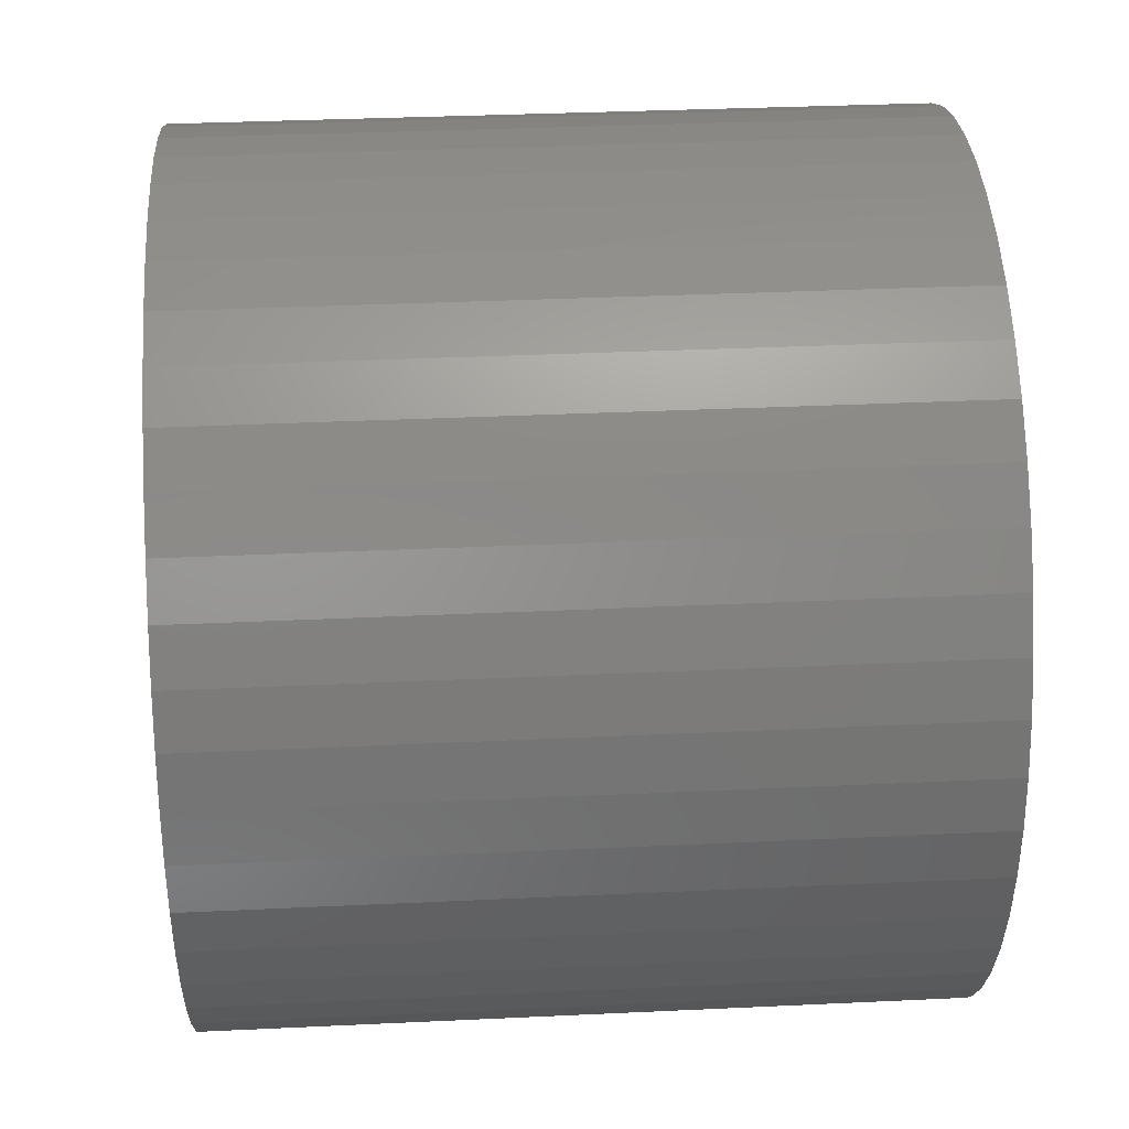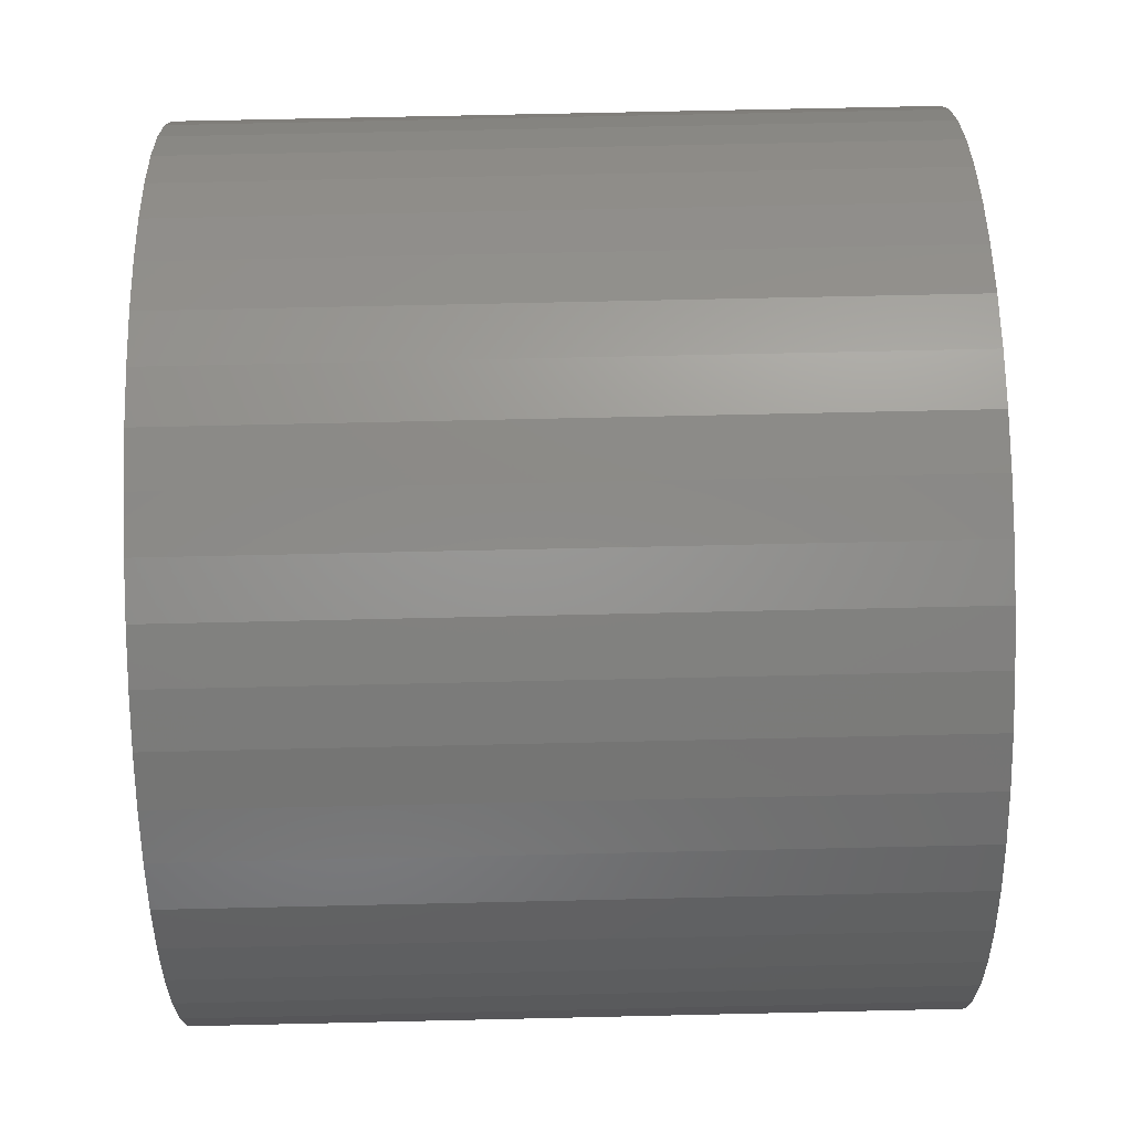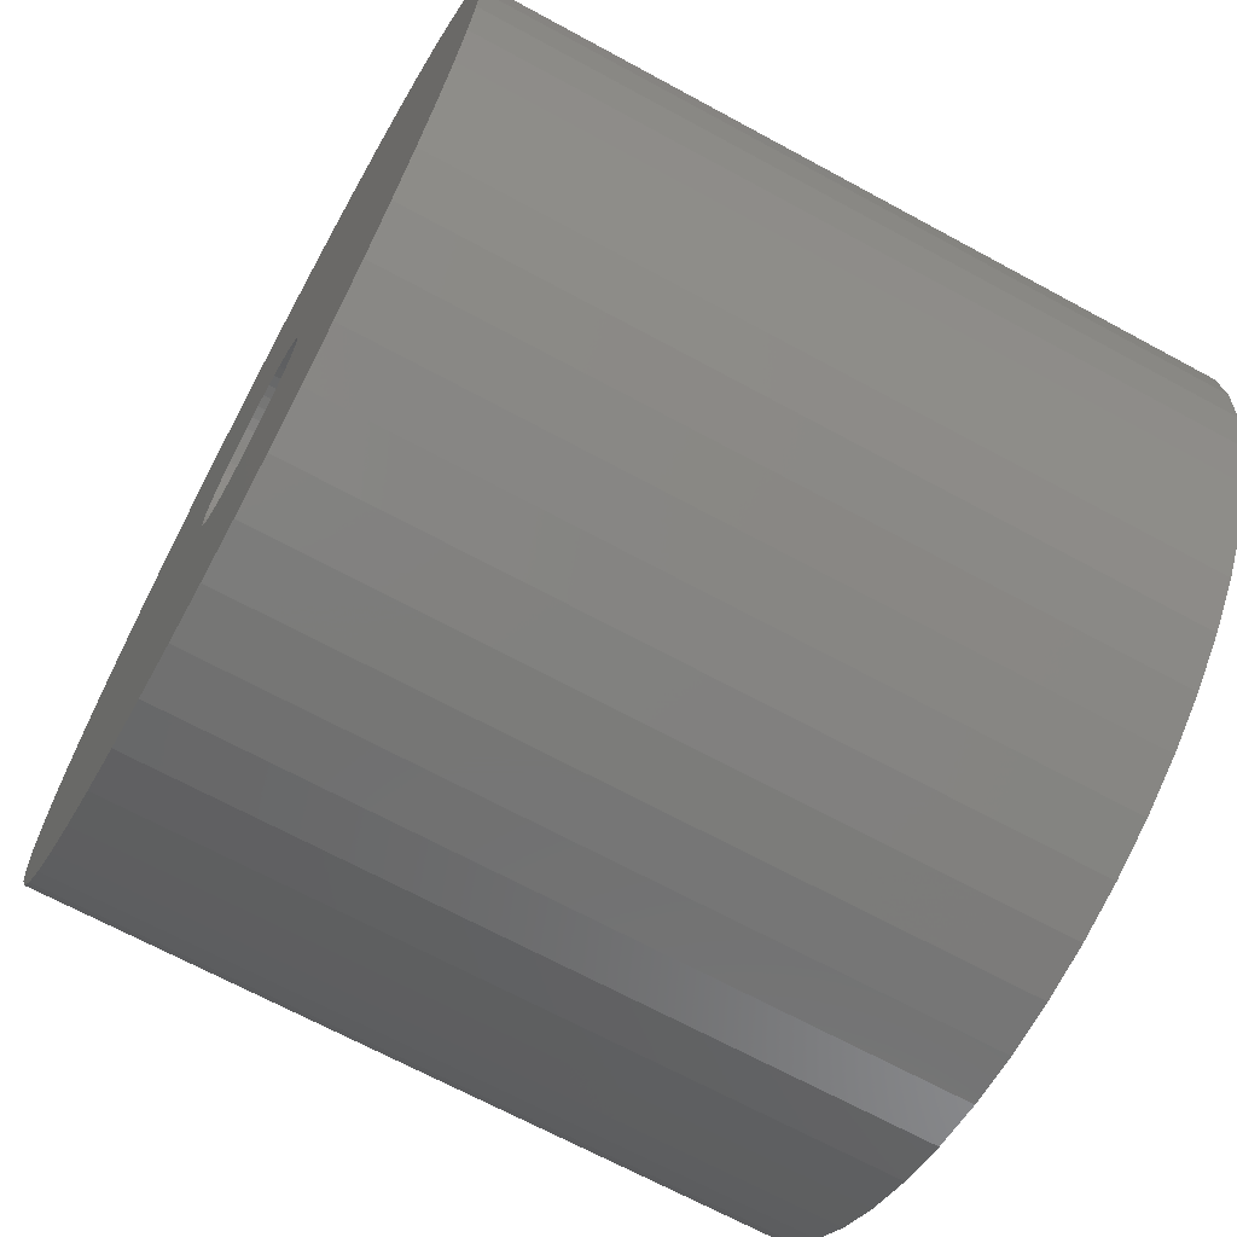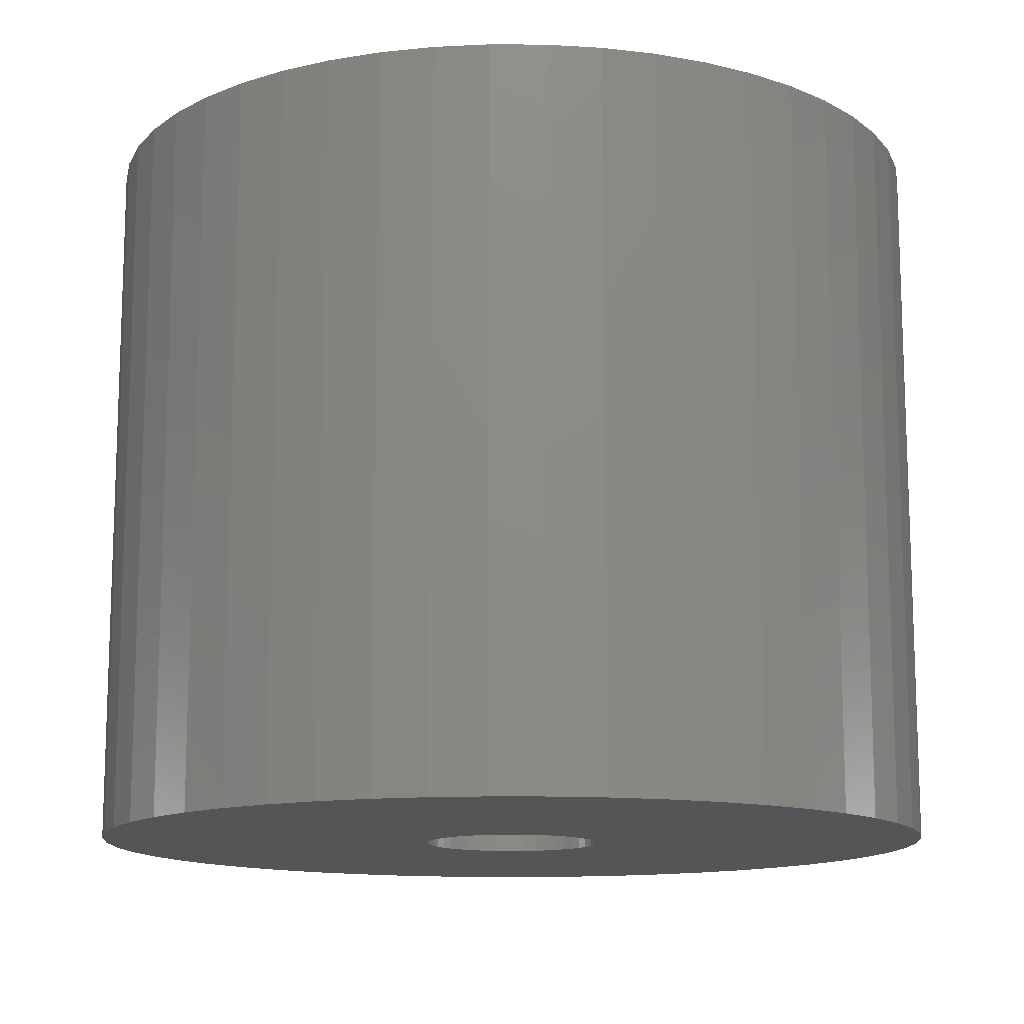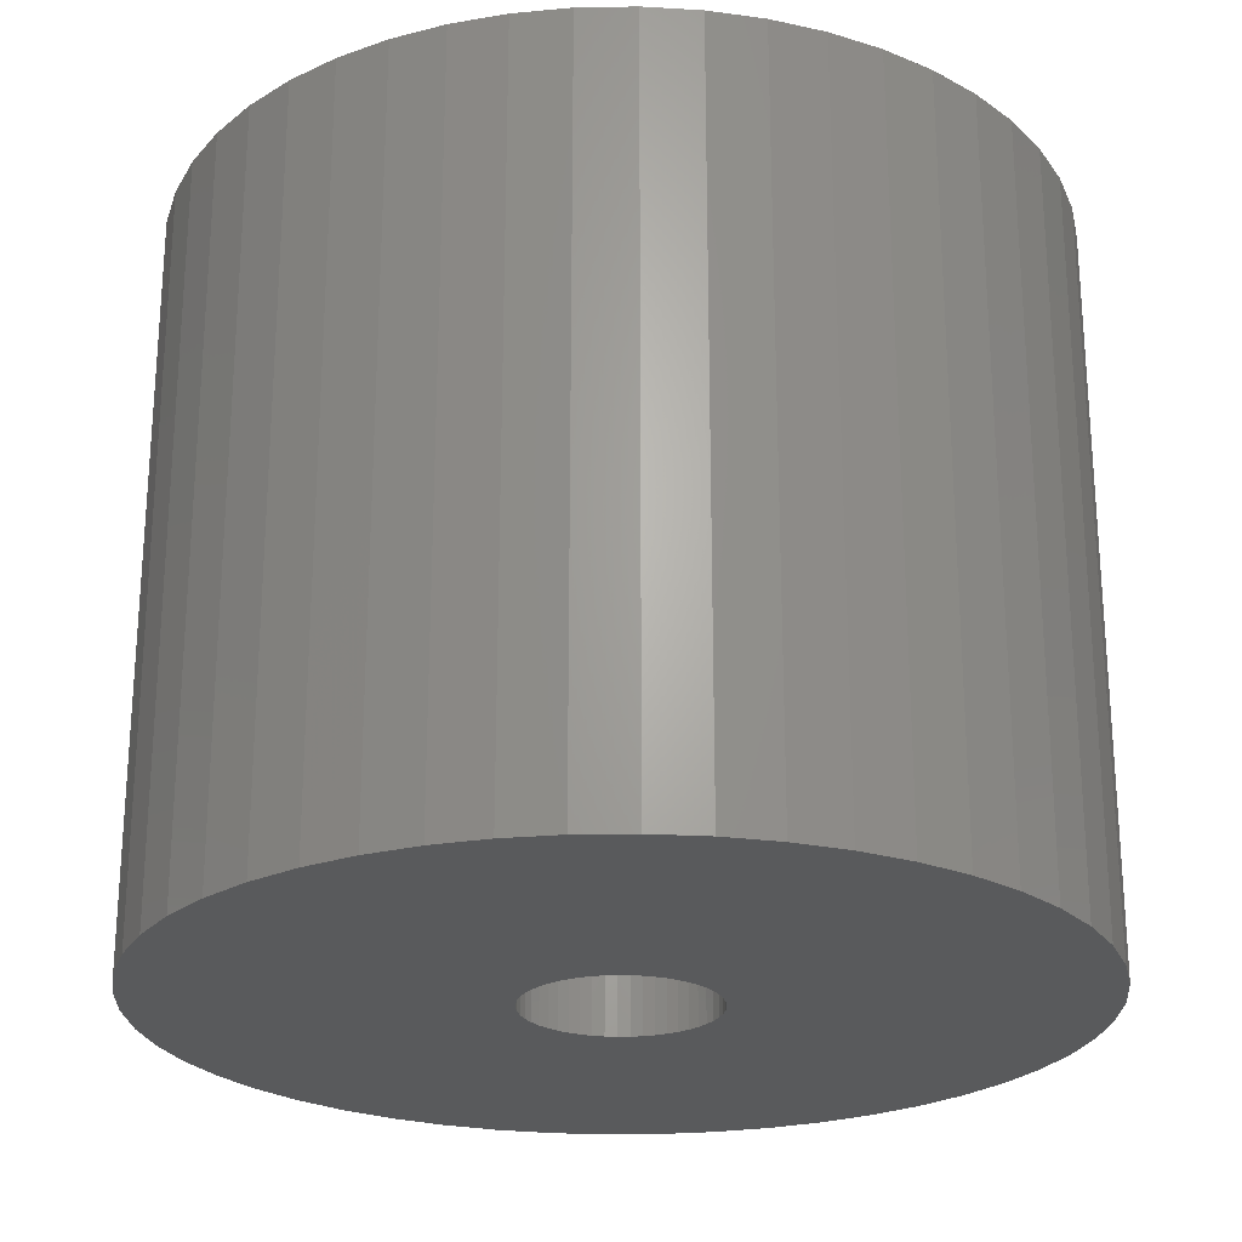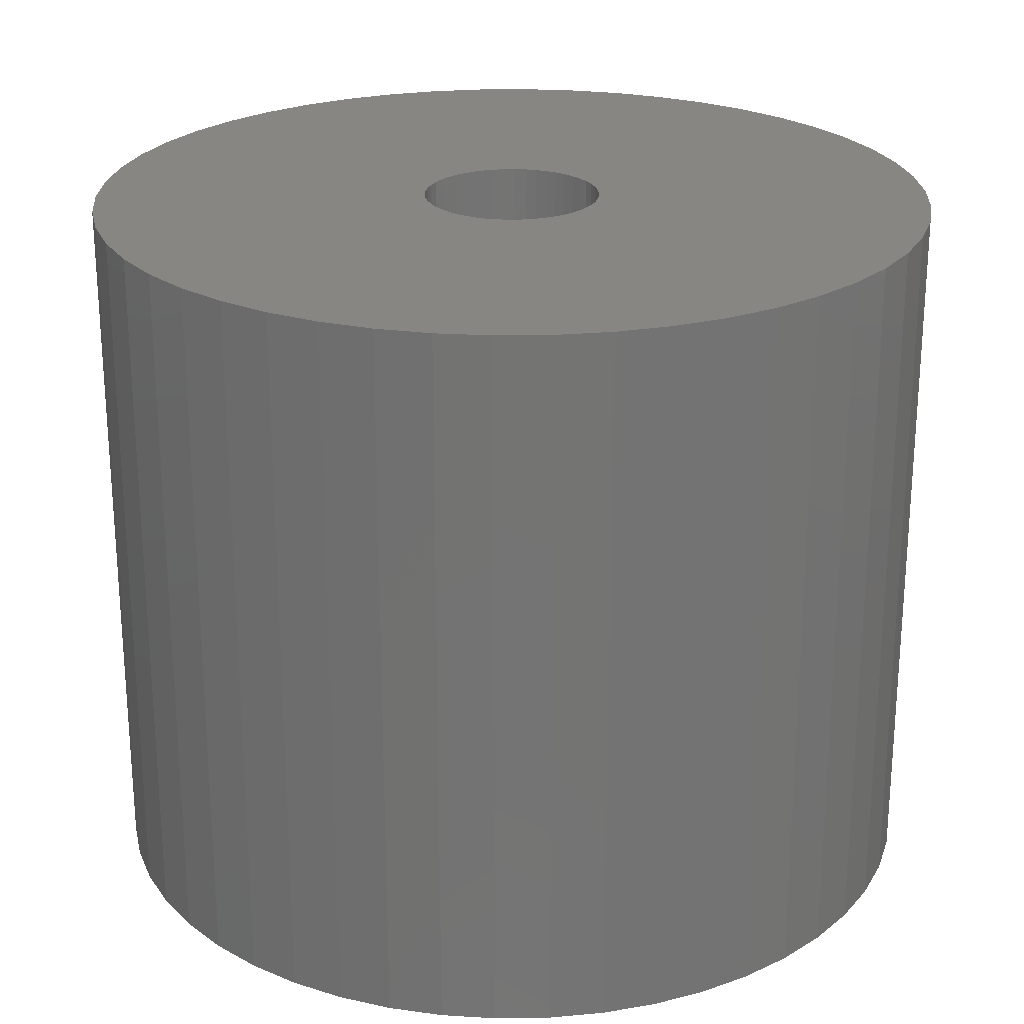
<metadata>
{"format":"stl","ext":"stl","renderer":"f3d","projection":"perspective","resolution":1024,"background":"white","views":[{"elev":33.7,"azim":-93.7,"up":"+Y"},{"elev":70.1,"azim":-91.3,"up":"+Y"},{"elev":-68.6,"azim":61.5,"up":"+Y"},{"elev":-13.1,"azim":71.3,"up":"+Z"},{"elev":-24.1,"azim":-156.8,"up":"+Z"},{"elev":24.0,"azim":77.8,"up":"+Z"}]}
</metadata>
<code>
# stl→obj: 200 verts, 400 faces
v 25 0 21
v 24.8 3.133 -21
v 24.8 3.133 21
v 25 0 -21
v -25 0 -21
v -24.8 3.133 21
v -24.8 3.133 -21
v -25 0 21
v 1.57 24.95 -21
v -1.57 24.95 21
v 1.57 24.95 21
v -1.57 24.95 -21
v -1.57 -24.95 -21
v 1.57 -24.95 21
v -1.57 -24.95 21
v 1.57 -24.95 -21
v 18.22 17.11 -21
v 15.94 19.26 21
v 18.22 17.11 21
v 15.94 19.26 -21
v -15.94 19.26 -21
v -18.22 17.11 21
v -15.94 19.26 21
v -18.22 17.11 -21
v -7.725 23.78 -21
v -10.64 22.62 21
v -7.725 23.78 21
v -10.64 22.62 -21
v 23.24 9.203 21
v 21.91 12.04 -21
v 21.91 12.04 21
v 23.24 9.203 -21
v 24.21 6.217 -21
v 24.21 6.217 21
v 20.23 14.69 -21
v 20.23 14.69 21
v 10.64 22.62 -21
v 7.725 23.78 21
v 10.64 22.62 21
v 7.725 23.78 -21
v 4.685 24.56 21
v 4.685 24.56 -21
v 13.4 21.11 -21
v 13.4 21.11 21
v -23.24 9.203 -21
v -21.91 12.04 21
v -21.91 12.04 -21
v -23.24 9.203 21
v -20.23 14.69 -21
v -20.23 14.69 21
v -24.21 6.217 -21
v -24.21 6.217 21
v -4.685 24.56 21
v -4.685 24.56 -21
v 4.685 -24.56 21
v 4.685 -24.56 -21
v 5.25 0 21
v 5.209 0.658 21
v 24.8 -3.133 21
v 5.085 1.306 21
v 5.209 -0.658 21
v 4.881 1.933 21
v 24.21 -6.217 21
v 4.601 2.529 21
v 5.085 -1.306 21
v 4.247 3.086 21
v 23.24 -9.203 21
v 3.827 3.594 21
v 4.881 -1.933 21
v 3.346 4.045 21
v 21.91 -12.04 21
v 2.813 4.433 21
v 4.601 -2.529 21
v 2.235 4.75 21
v 20.23 -14.69 21
v 4.247 -3.086 21
v 1.622 4.993 21
v 0.9838 5.157 21
v 0.3296 5.24 21
v -0.3296 5.24 21
v -0.9838 5.157 21
v -1.622 4.993 21
v -2.235 4.75 21
v -2.813 4.433 21
v -13.4 21.11 21
v -3.346 4.045 21
v -3.827 3.594 21
v -4.247 3.086 21
v 18.22 -17.11 21
v 3.827 -3.594 21
v 15.94 -19.26 21
v 3.346 -4.045 21
v 13.4 -21.11 21
v 2.813 -4.433 21
v 10.64 -22.62 21
v 2.235 -4.75 21
v 7.725 -23.78 21
v 1.622 -4.993 21
v 0.9838 -5.157 21
v 0.3296 -5.24 21
v -0.3296 -5.24 21
v -0.9838 -5.157 21
v -4.685 -24.56 21
v -1.622 -4.993 21
v -7.725 -23.78 21
v -2.235 -4.75 21
v -10.64 -22.62 21
v -2.813 -4.433 21
v -13.4 -21.11 21
v -3.346 -4.045 21
v -15.94 -19.26 21
v -3.827 -3.594 21
v -18.22 -17.11 21
v -4.247 -3.086 21
v -20.23 -14.69 21
v -4.601 -2.529 21
v -21.91 -12.04 21
v -4.881 -1.933 21
v -23.24 -9.203 21
v -5.085 -1.306 21
v -24.21 -6.217 21
v -5.209 -0.658 21
v -24.8 -3.133 21
v -5.25 0 21
v -4.601 2.529 21
v -4.881 1.933 21
v -5.085 1.306 21
v -5.209 0.658 21
v -13.4 21.11 -21
v 24.8 -3.133 -21
v 24.21 -6.217 -21
v -21.91 -12.04 -21
v -23.24 -9.203 -21
v 5.25 0 -21
v 5.209 -0.658 -21
v 5.085 -1.306 -21
v 23.24 -9.203 -21
v 5.209 0.658 -21
v 4.881 -1.933 -21
v 21.91 -12.04 -21
v 4.601 -2.529 -21
v 20.23 -14.69 -21
v 5.085 1.306 -21
v 4.247 -3.086 -21
v 18.22 -17.11 -21
v 3.827 -3.594 -21
v 15.94 -19.26 -21
v 4.881 1.933 -21
v 3.346 -4.045 -21
v 13.4 -21.11 -21
v 2.813 -4.433 -21
v 10.64 -22.62 -21
v 4.601 2.529 -21
v 2.235 -4.75 -21
v 7.725 -23.78 -21
v 4.247 3.086 -21
v 1.622 -4.993 -21
v 0.9838 -5.157 -21
v 0.3296 -5.24 -21
v -0.3296 -5.24 -21
v -0.9838 -5.157 -21
v -4.685 -24.56 -21
v -1.622 -4.993 -21
v -7.725 -23.78 -21
v -2.235 -4.75 -21
v -10.64 -22.62 -21
v -2.813 -4.433 -21
v -13.4 -21.11 -21
v -3.346 -4.045 -21
v -15.94 -19.26 -21
v -3.827 -3.594 -21
v -18.22 -17.11 -21
v -4.247 -3.086 -21
v -20.23 -14.69 -21
v 3.827 3.594 -21
v 3.346 4.045 -21
v 2.813 4.433 -21
v 2.235 4.75 -21
v 1.622 4.993 -21
v 0.9838 5.157 -21
v 0.3296 5.24 -21
v -0.3296 5.24 -21
v -0.9838 5.157 -21
v -1.622 4.993 -21
v -2.235 4.75 -21
v -2.813 4.433 -21
v -3.346 4.045 -21
v -3.827 3.594 -21
v -4.247 3.086 -21
v -4.601 2.529 -21
v -4.881 1.933 -21
v -5.085 1.306 -21
v -5.209 0.658 -21
v -5.25 0 -21
v -4.601 -2.529 -21
v -4.881 -1.933 -21
v -5.085 -1.306 -21
v -24.21 -6.217 -21
v -5.209 -0.658 -21
v -24.8 -3.133 -21
f 1 2 3
f 2 1 4
f 5 6 7
f 6 5 8
f 9 10 11
f 10 9 12
f 13 14 15
f 14 13 16
f 17 18 19
f 18 17 20
f 21 22 23
f 22 21 24
f 25 26 27
f 26 25 28
f 29 30 31
f 30 29 32
f 3 33 34
f 33 3 2
f 31 35 36
f 35 31 30
f 37 38 39
f 38 37 40
f 40 41 38
f 41 40 42
f 43 39 44
f 39 43 37
f 45 46 47
f 46 45 48
f 49 22 24
f 22 49 50
f 51 48 45
f 48 51 52
f 12 53 10
f 53 12 54
f 16 55 14
f 55 16 56
f 34 32 29
f 32 34 33
f 36 17 19
f 17 36 35
f 42 11 41
f 11 42 9
f 20 44 18
f 44 20 43
f 47 50 49
f 50 47 46
f 7 52 51
f 52 7 6
f 57 1 3
f 58 3 34
f 1 57 59
f 60 34 29
f 61 59 57
f 62 29 31
f 59 61 63
f 64 31 36
f 65 63 61
f 66 36 19
f 63 65 67
f 68 19 18
f 69 67 65
f 70 18 44
f 67 69 71
f 72 44 39
f 73 71 69
f 74 39 38
f 71 73 75
f 76 75 73
f 3 58 57
f 34 60 58
f 29 62 60
f 77 38 41
f 31 64 62
f 36 66 64
f 19 68 66
f 18 70 68
f 44 72 70
f 39 74 72
f 38 77 74
f 78 41 11
f 41 78 77
f 11 79 78
f 11 80 79
f 10 80 11
f 80 10 81
f 53 81 10
f 81 53 82
f 27 82 53
f 82 27 83
f 26 83 27
f 83 26 84
f 85 84 26
f 84 85 86
f 23 86 85
f 86 23 87
f 22 87 23
f 87 22 88
f 50 88 22
f 75 76 89
f 90 89 76
f 89 90 91
f 92 91 90
f 91 92 93
f 94 93 92
f 93 94 95
f 96 95 94
f 95 96 97
f 98 97 96
f 97 98 55
f 99 55 98
f 55 99 14
f 100 14 99
f 101 14 100
f 15 101 102
f 101 15 14
f 103 102 104
f 105 104 106
f 107 106 108
f 109 108 110
f 111 110 112
f 113 112 114
f 115 114 116
f 102 103 15
f 117 116 118
f 119 118 120
f 121 120 122
f 123 122 124
f 88 50 125
f 104 105 103
f 46 125 50
f 106 107 105
f 125 46 126
f 108 109 107
f 48 126 46
f 110 111 109
f 126 48 127
f 112 113 111
f 52 127 48
f 114 115 113
f 127 52 128
f 116 117 115
f 6 128 52
f 118 119 117
f 128 6 124
f 120 121 119
f 8 124 6
f 122 123 121
f 124 8 123
f 28 85 26
f 85 28 129
f 129 23 85
f 23 129 21
f 54 27 53
f 27 54 25
f 59 4 1
f 4 59 130
f 63 130 59
f 130 63 131
f 132 119 133
f 119 132 117
f 134 4 130
f 135 130 131
f 4 134 2
f 136 131 137
f 138 2 134
f 139 137 140
f 2 138 33
f 141 140 142
f 143 33 138
f 144 142 145
f 33 143 32
f 146 145 147
f 148 32 143
f 149 147 150
f 32 148 30
f 151 150 152
f 153 30 148
f 154 152 155
f 30 153 35
f 156 35 153
f 130 135 134
f 131 136 135
f 137 139 136
f 157 155 56
f 140 141 139
f 142 144 141
f 145 146 144
f 147 149 146
f 150 151 149
f 152 154 151
f 155 157 154
f 158 56 16
f 56 158 157
f 16 159 158
f 16 160 159
f 13 160 16
f 160 13 161
f 162 161 13
f 161 162 163
f 164 163 162
f 163 164 165
f 166 165 164
f 165 166 167
f 168 167 166
f 167 168 169
f 170 169 168
f 169 170 171
f 172 171 170
f 171 172 173
f 174 173 172
f 35 156 17
f 175 17 156
f 17 175 20
f 176 20 175
f 20 176 43
f 177 43 176
f 43 177 37
f 178 37 177
f 37 178 40
f 179 40 178
f 40 179 42
f 180 42 179
f 42 180 9
f 181 9 180
f 182 9 181
f 12 182 183
f 182 12 9
f 54 183 184
f 25 184 185
f 28 185 186
f 129 186 187
f 21 187 188
f 24 188 189
f 49 189 190
f 183 54 12
f 47 190 191
f 45 191 192
f 51 192 193
f 7 193 194
f 173 174 195
f 184 25 54
f 132 195 174
f 185 28 25
f 195 132 196
f 186 129 28
f 133 196 132
f 187 21 129
f 196 133 197
f 188 24 21
f 198 197 133
f 189 49 24
f 197 198 199
f 190 47 49
f 200 199 198
f 191 45 47
f 199 200 194
f 192 51 45
f 5 194 200
f 193 7 51
f 194 5 7
f 152 93 95
f 93 152 150
f 71 137 67
f 137 71 140
f 133 121 198
f 121 133 119
f 147 89 91
f 89 147 145
f 155 95 97
f 95 155 152
f 56 97 55
f 97 56 155
f 75 140 71
f 140 75 142
f 89 142 75
f 142 89 145
f 67 131 63
f 131 67 137
f 162 15 103
f 15 162 13
f 166 105 107
f 105 166 164
f 164 103 105
f 103 164 162
f 172 115 174
f 115 172 113
f 172 111 113
f 111 172 170
f 198 123 200
f 123 198 121
f 200 8 5
f 8 200 123
f 150 91 93
f 91 150 147
f 170 109 111
f 109 170 168
f 174 117 132
f 117 174 115
f 168 107 109
f 107 168 166
f 153 66 156
f 66 153 64
f 179 74 77
f 74 179 178
f 185 82 83
f 82 185 184
f 126 190 125
f 190 126 191
f 136 61 135
f 61 136 65
f 176 68 70
f 68 176 175
f 182 79 80
f 79 182 181
f 178 72 74
f 72 178 177
f 124 193 128
f 193 124 194
f 88 188 87
f 188 88 189
f 186 83 84
f 83 186 185
f 184 81 82
f 81 184 183
f 134 58 138
f 58 134 57
f 169 112 110
f 112 169 171
f 116 196 118
f 196 116 195
f 151 96 94
f 96 151 154
f 156 68 175
f 68 156 66
f 180 77 78
f 77 180 179
f 181 78 79
f 78 181 180
f 177 70 72
f 70 177 176
f 127 191 126
f 191 127 192
f 128 192 127
f 192 128 193
f 125 189 88
f 189 125 190
f 183 80 81
f 80 183 182
f 187 84 86
f 84 187 186
f 188 86 87
f 86 188 187
f 135 57 134
f 57 135 61
f 146 76 144
f 76 146 90
f 159 101 100
f 101 159 160
f 122 194 124
f 194 122 199
f 114 195 116
f 195 114 173
f 158 100 99
f 100 158 159
f 146 92 90
f 92 146 149
f 148 64 153
f 64 148 62
f 143 62 148
f 62 143 60
f 138 60 143
f 60 138 58
f 141 69 139
f 69 141 73
f 139 65 136
f 65 139 69
f 163 106 104
f 106 163 165
f 118 197 120
f 197 118 196
f 120 199 122
f 199 120 197
f 112 173 114
f 173 112 171
f 154 98 96
f 98 154 157
f 157 99 98
f 99 157 158
f 149 94 92
f 94 149 151
f 144 73 141
f 73 144 76
f 160 102 101
f 102 160 161
f 165 108 106
f 108 165 167
f 167 110 108
f 110 167 169
f 161 104 102
f 104 161 163

</code>
